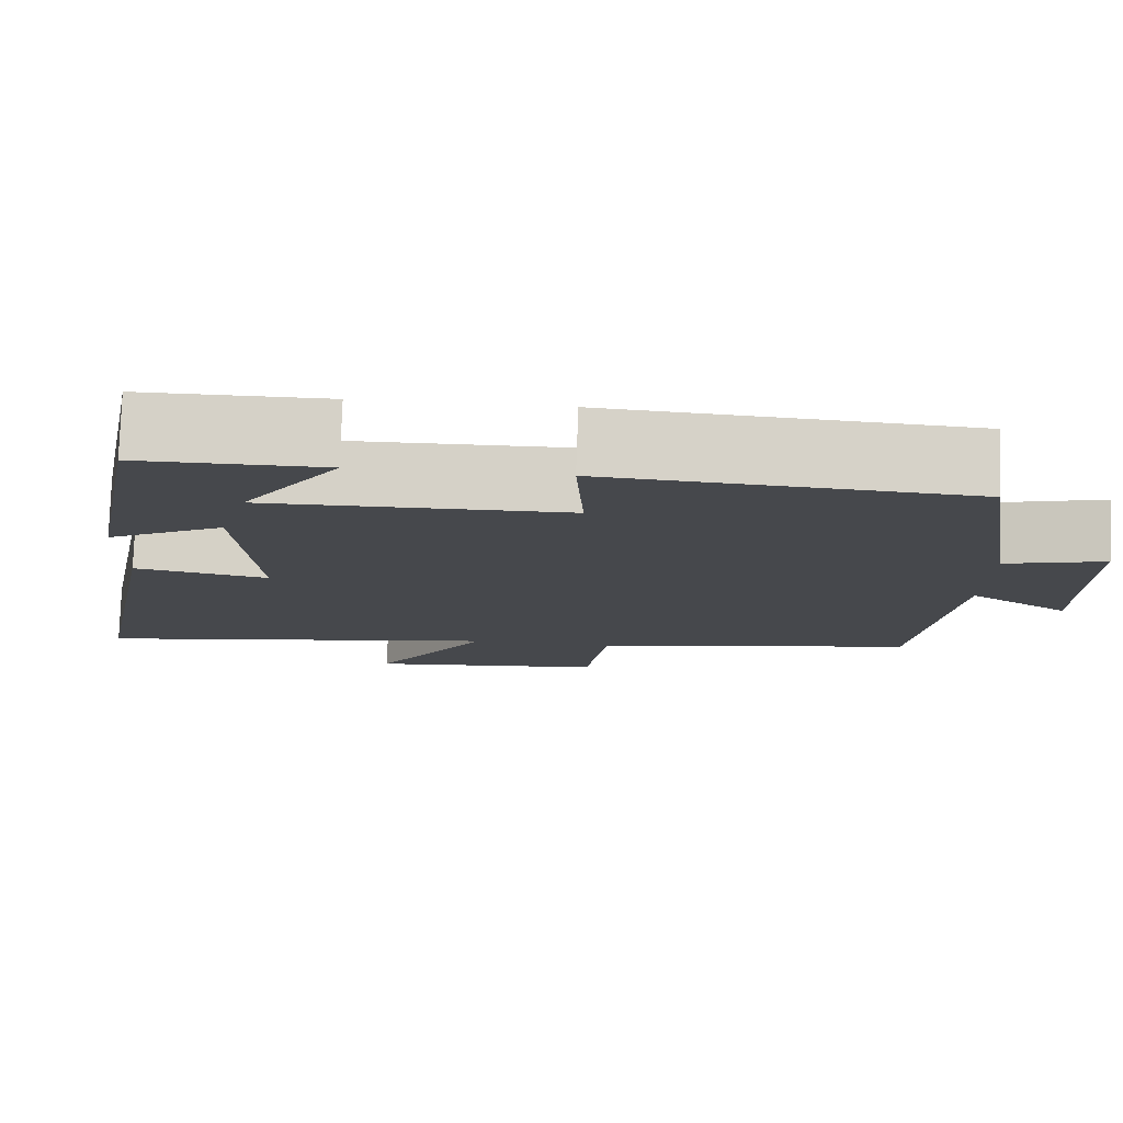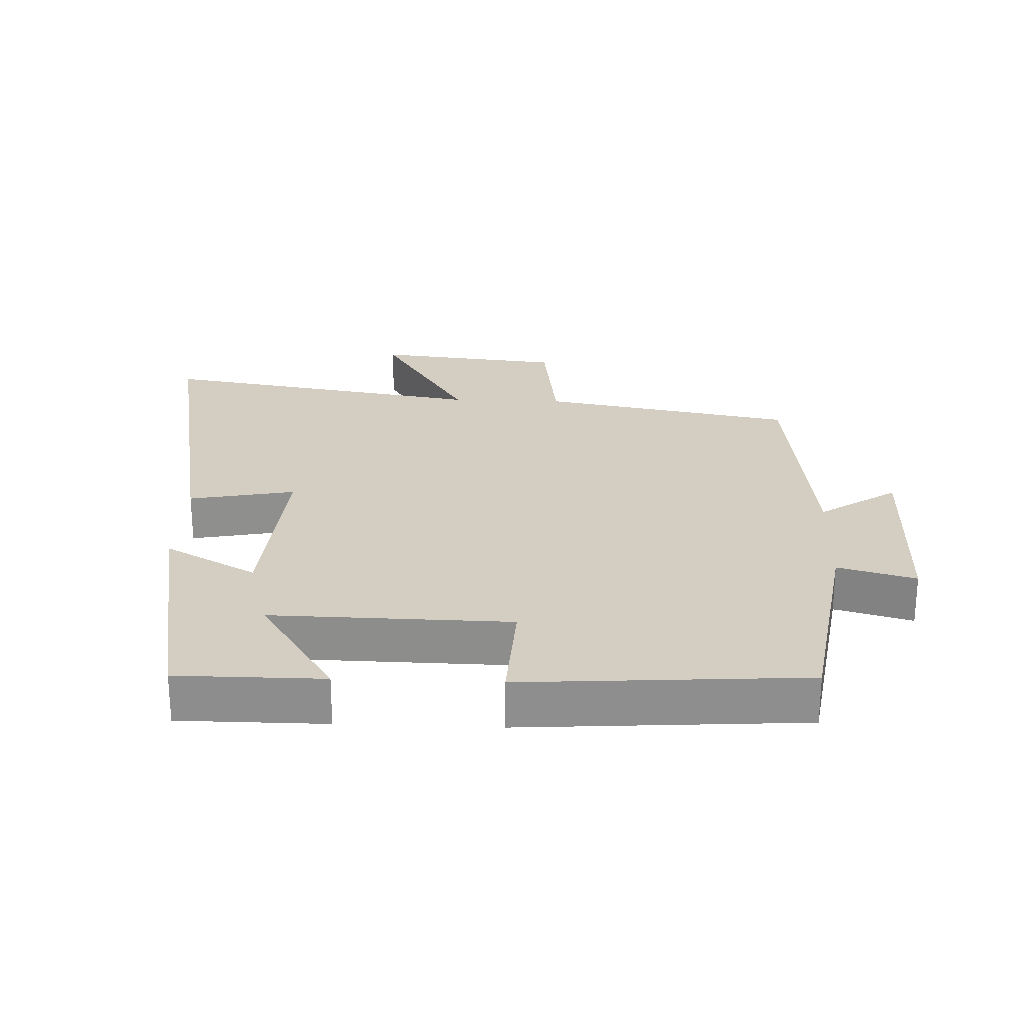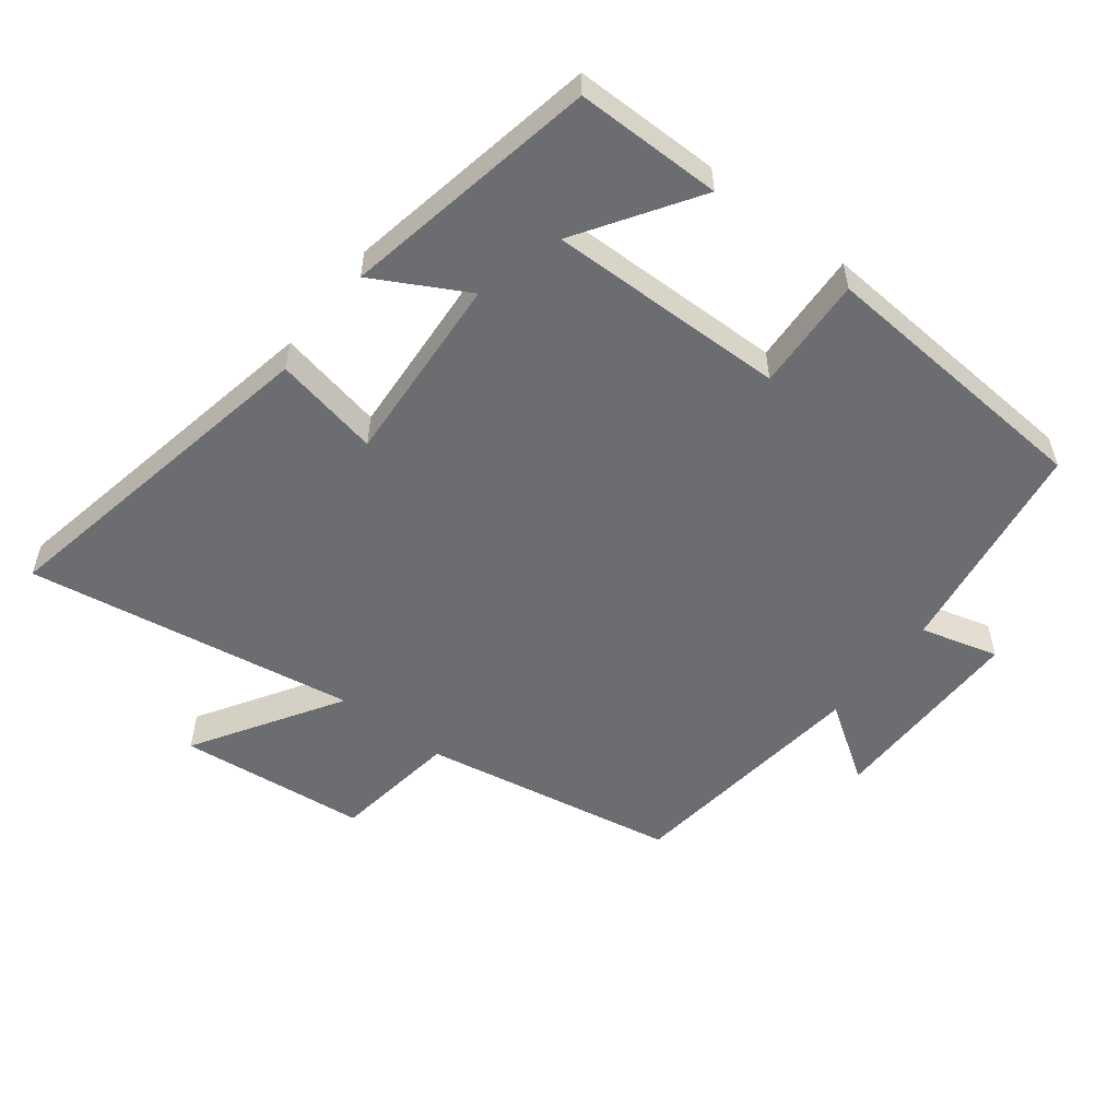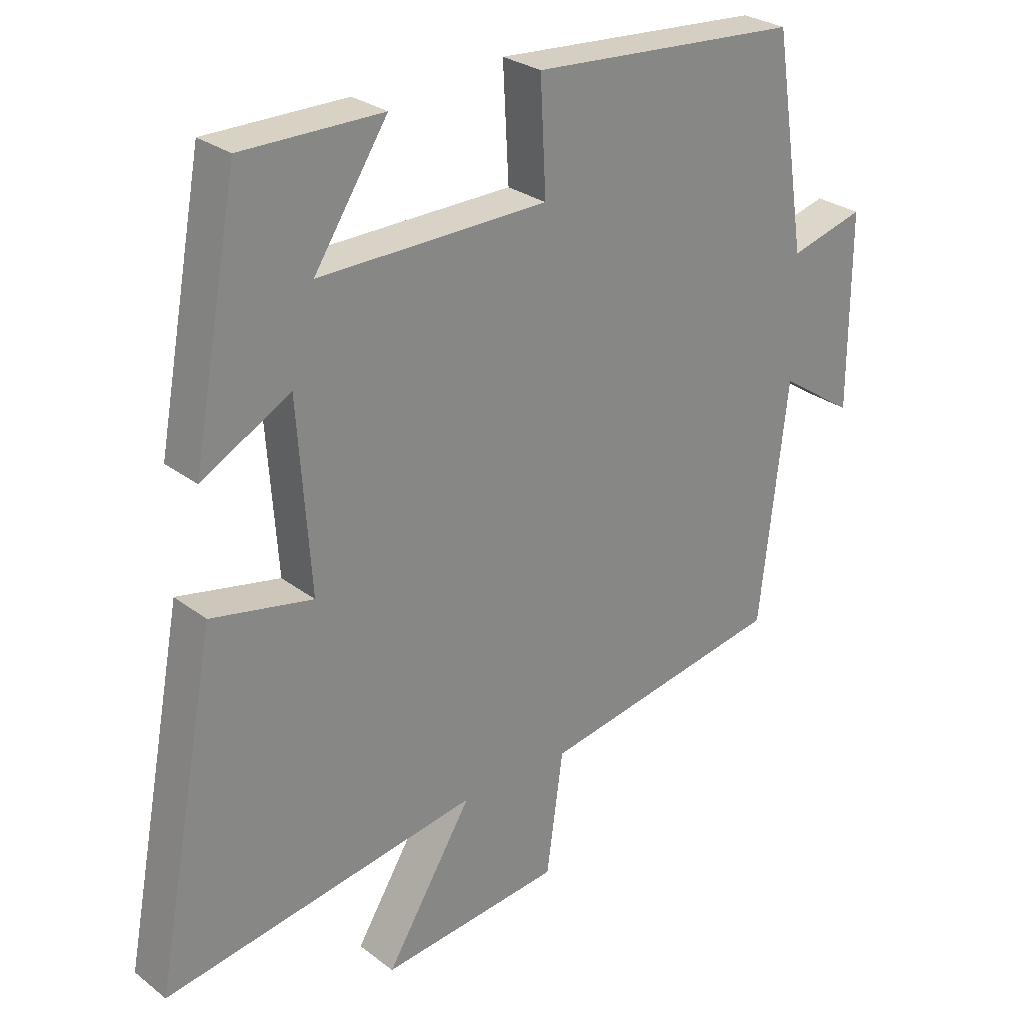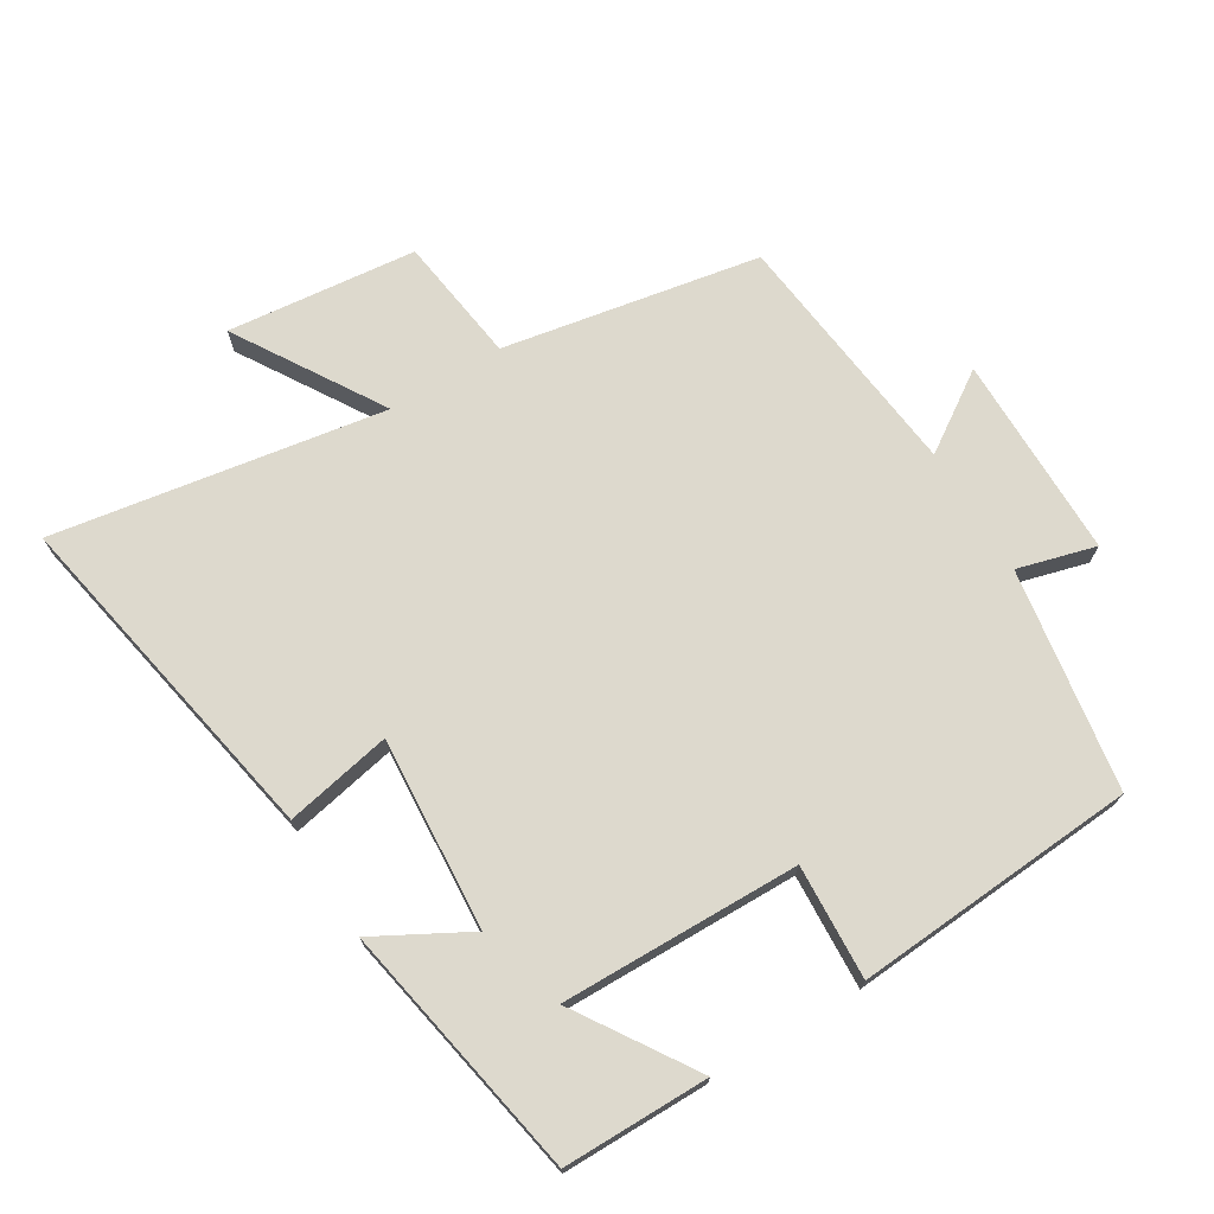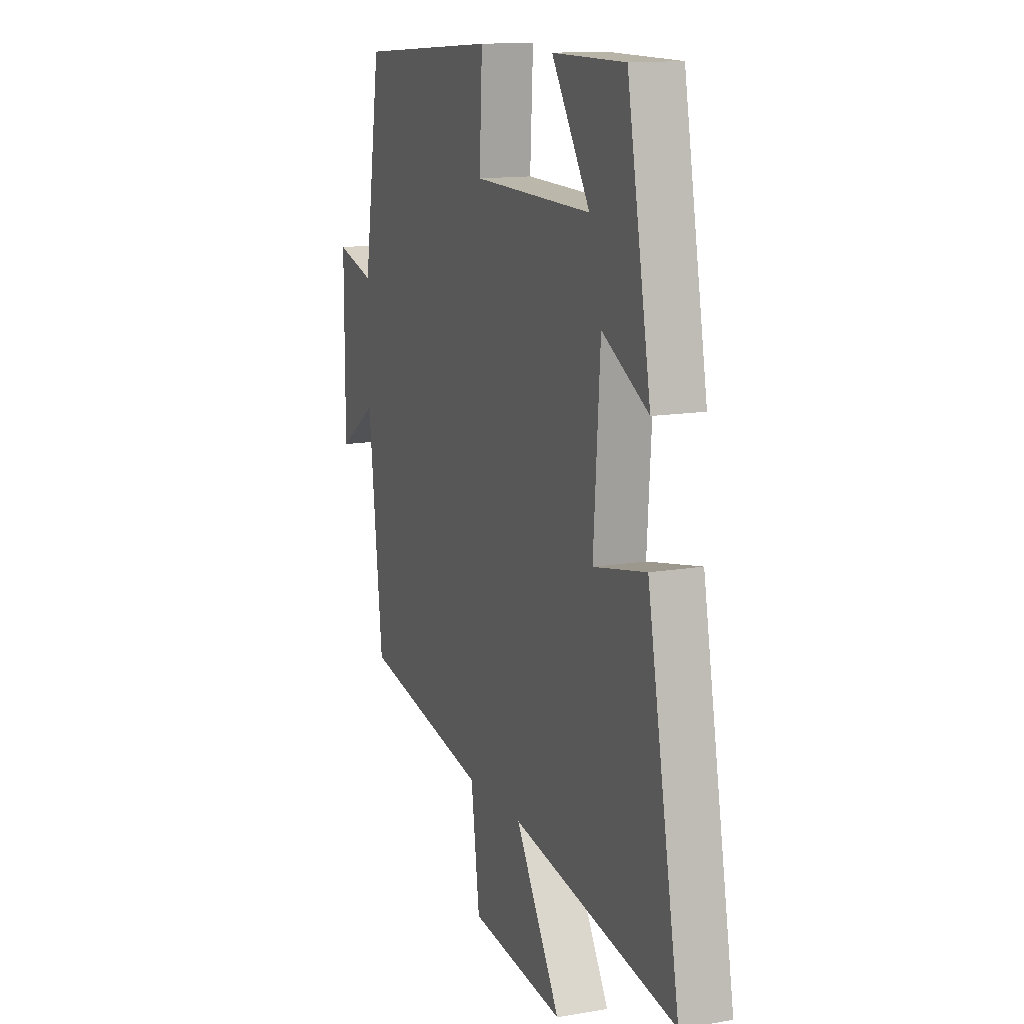
<metadata>
{"format":"obj","ext":"obj","renderer":"f3d","projection":"perspective","resolution":1024,"background":"white","views":[{"elev":78.7,"azim":2.0,"up":"+Z"},{"elev":25.1,"azim":2.3,"up":"+Y"},{"elev":-54.0,"azim":-37.8,"up":"+Y"},{"elev":27.7,"azim":-40.8,"up":"+Z"},{"elev":72.0,"azim":-31.3,"up":"+Y"},{"elev":13.3,"azim":-111.5,"up":"+Z"}]}
</metadata>
<code>
v -0.428 0.07 0.5
v -0.209 0.07 0.5
v -0.324 0.07 0.323
v 0.034 0.07 0.329
v 0.025 0.07 0.5
v 0.448 0.07 0.47
v 0.5 0.07 0.139
v 0.617 0.07 0.171
v 0.617 0.07 -0.133
v 0.5 0.07 -0.055
v 0.457 0.07 -0.43
v 0.072 0.07 -0.5
v 0.046 0.07 -0.69
v -0.238 0.07 -0.72
v -0.102 0.07 -0.5
v -0.598 0.07 -0.581
v -0.5 0.07 -0.065
v -0.341 0.07 -0.097
v -0.361 0.07 0.191
v -0.5 0.07 0.115
v -0.428 0 0.5
v -0.209 0 0.5
v -0.324 0 0.323
v 0.034 0 0.329
v 0.025 0 0.5
v 0.448 0 0.47
v 0.5 0 0.139
v 0.617 0 0.171
v 0.617 0 -0.133
v 0.5 0 -0.055
v 0.457 0 -0.43
v 0.072 0 -0.5
v 0.046 0 -0.69
v -0.238 0 -0.72
v -0.102 0 -0.5
v -0.598 0 -0.581
v -0.5 0 -0.065
v -0.341 0 -0.097
v -0.361 0 0.191
v -0.5 0 0.115
f 19 20 1
f 15 16 17 18
f 15 18 19
f 12 13 14 15
f 12 15 19
f 11 12 19
f 10 11 19
f 7 8 9 10
f 6 7 10
f 5 6 10
f 4 5 10
f 3 4 10 19
f 1 2 3
f 1 3 19
f 21 40 39
f 38 37 36 35
f 39 38 35
f 35 34 33 32
f 39 35 32
f 39 32 31
f 39 31 30
f 30 29 28 27
f 30 27 26
f 30 26 25
f 30 25 24
f 39 30 24 23
f 23 22 21
f 39 23 21
f 1 21 22 2
f 2 22 23 3
f 3 23 24 4
f 4 24 25 5
f 5 25 26 6
f 6 26 27 7
f 7 27 28 8
f 8 28 29 9
f 9 29 30 10
f 10 30 31 11
f 11 31 32 12
f 12 32 33 13
f 13 33 34 14
f 14 34 35 15
f 15 35 36 16
f 16 36 37 17
f 17 37 38 18
f 18 38 39 19
f 19 39 40 20
f 20 40 21 1

</code>
